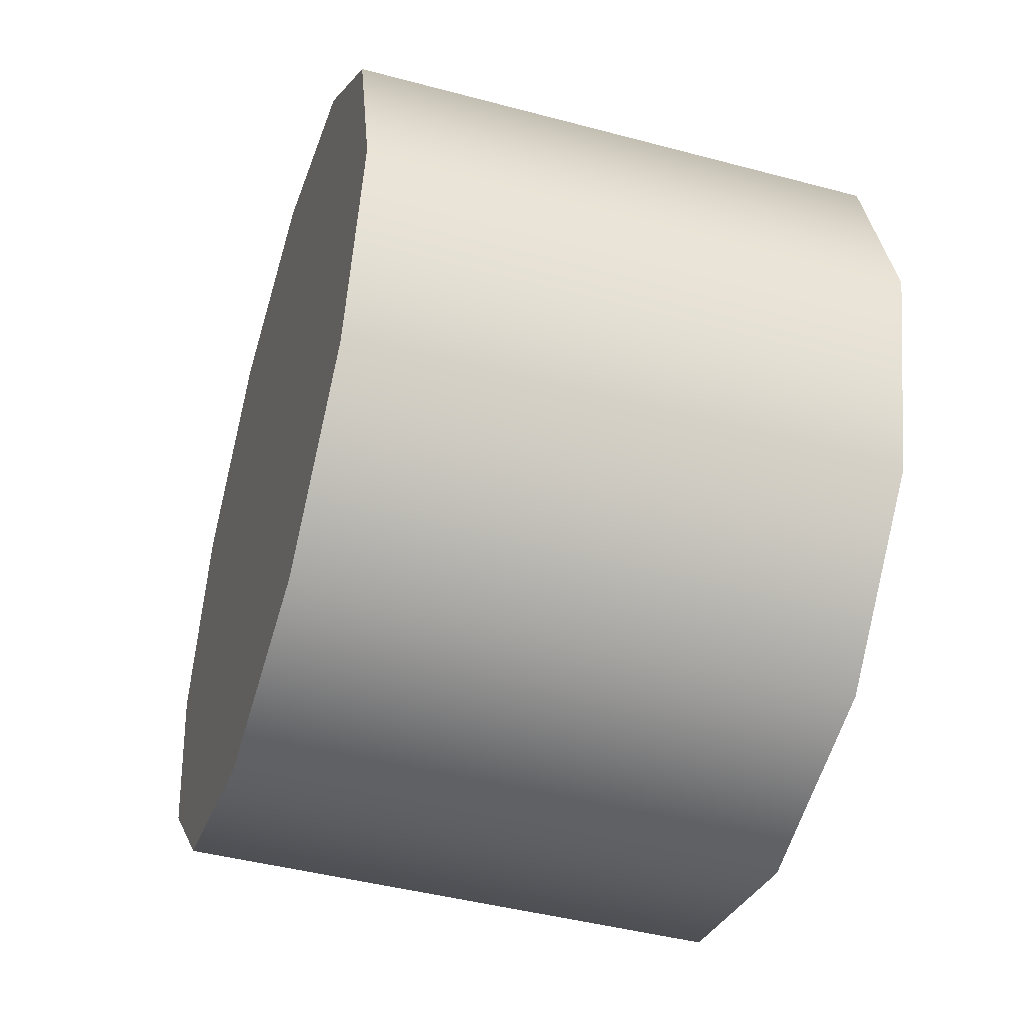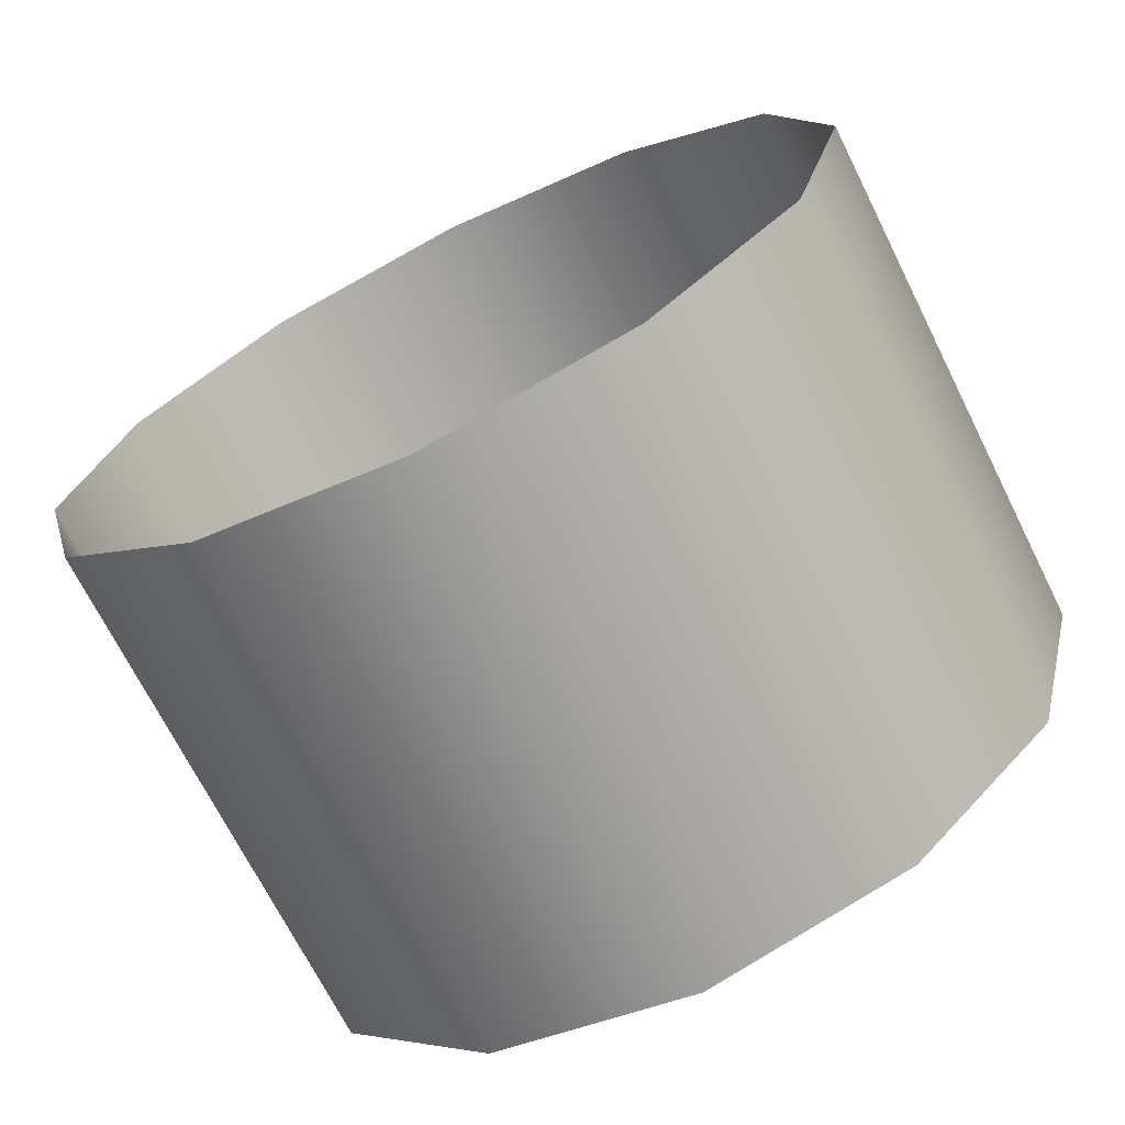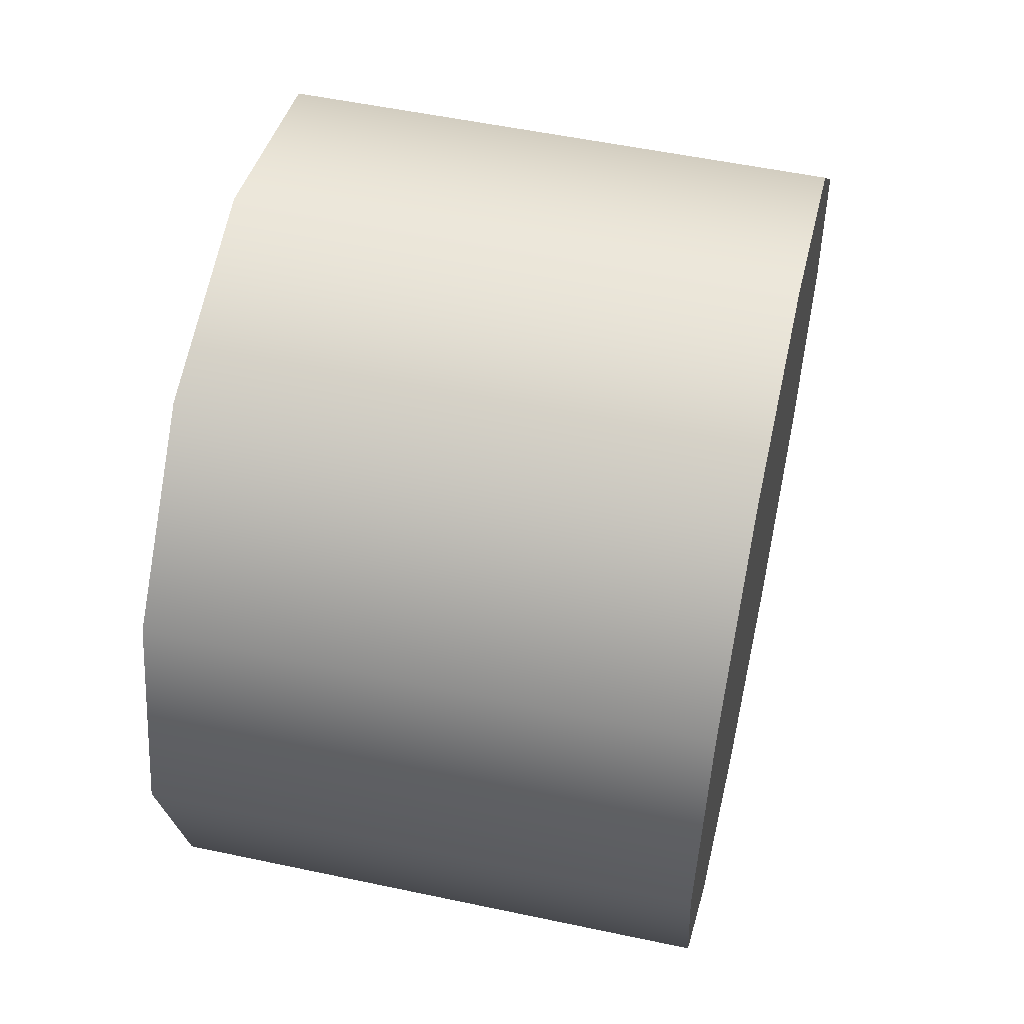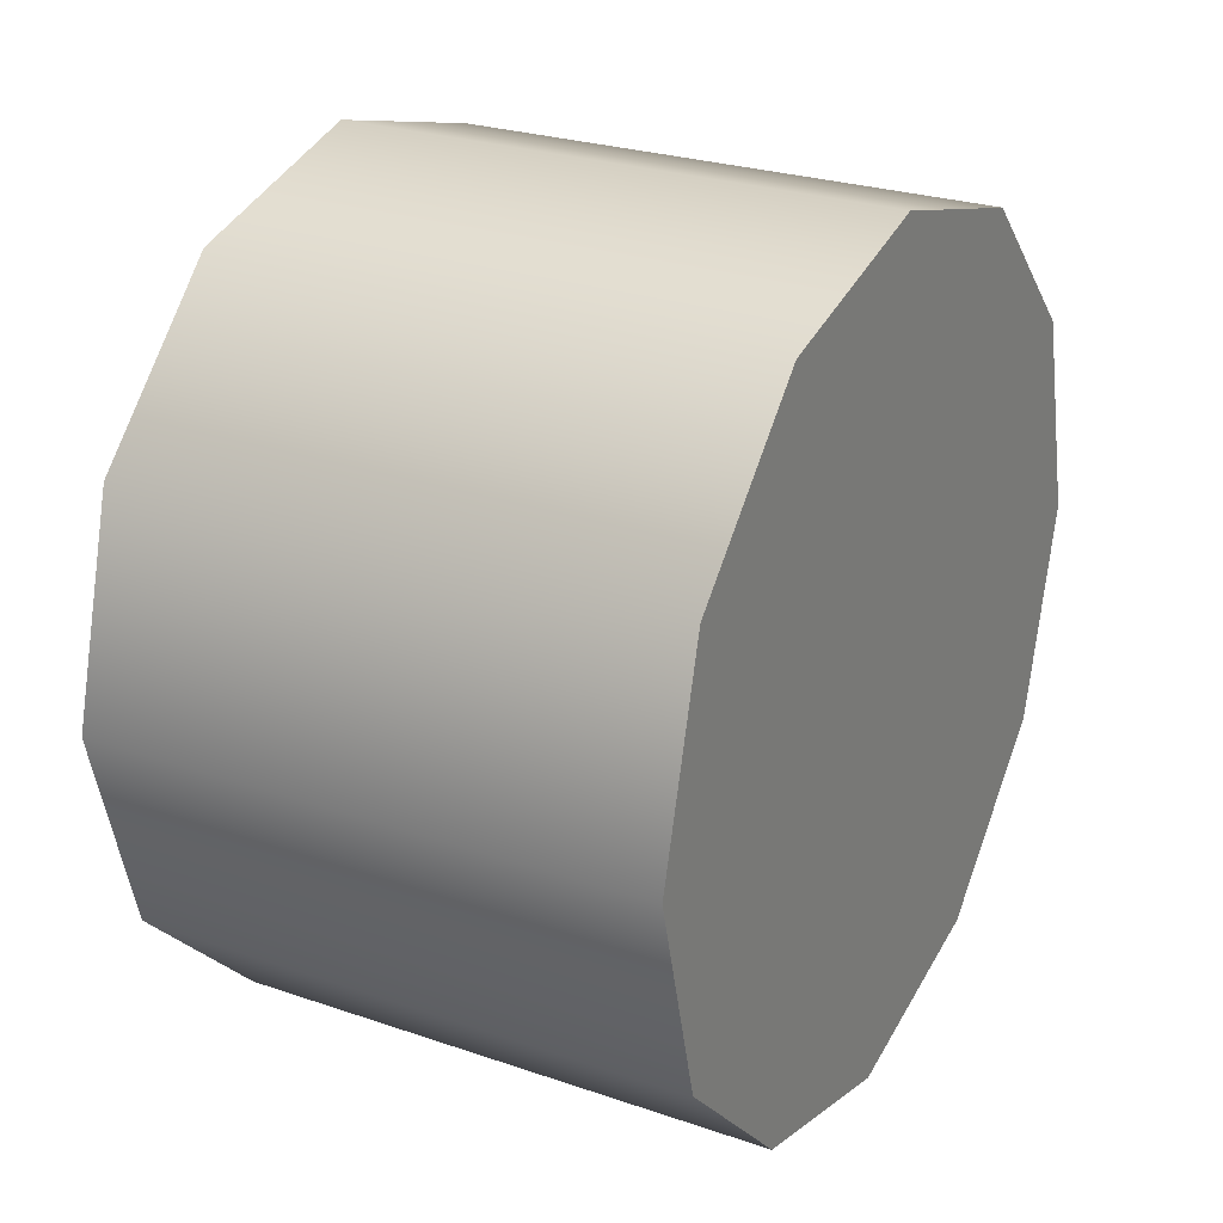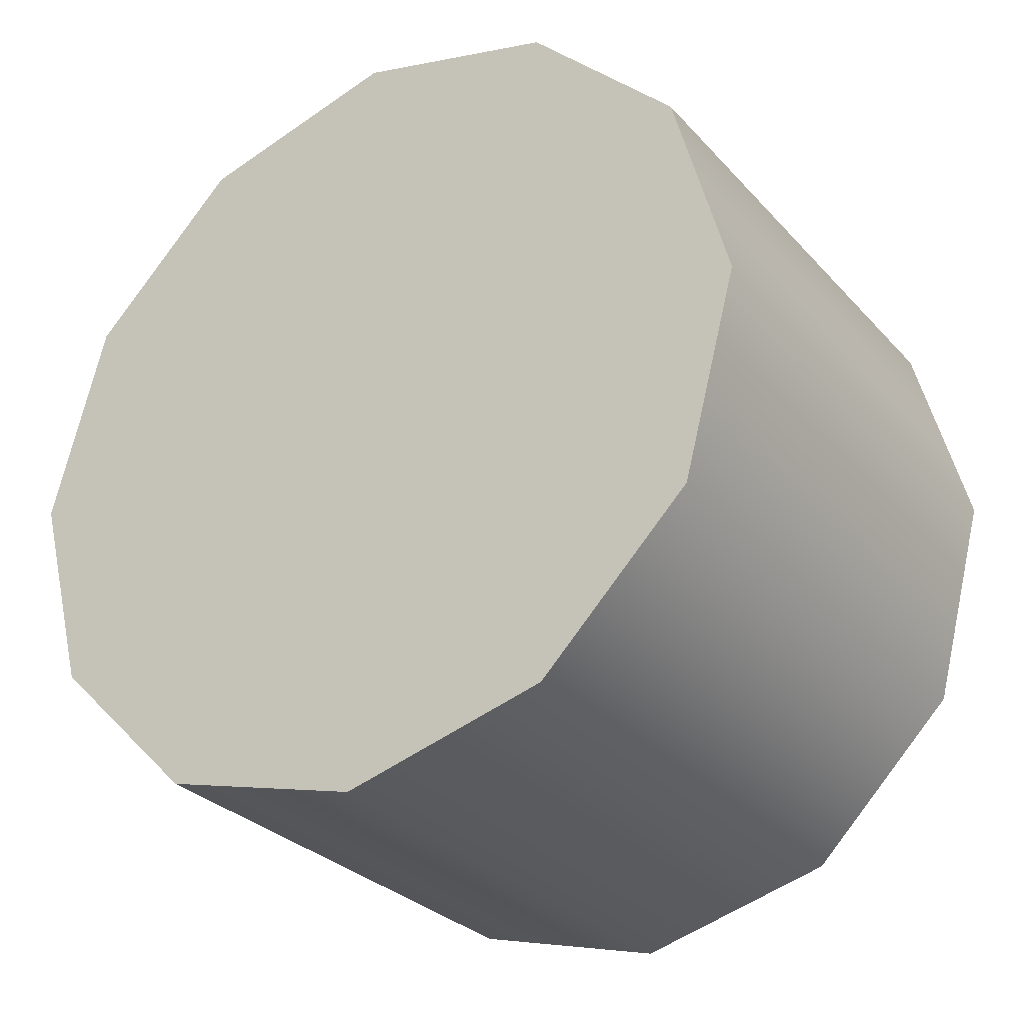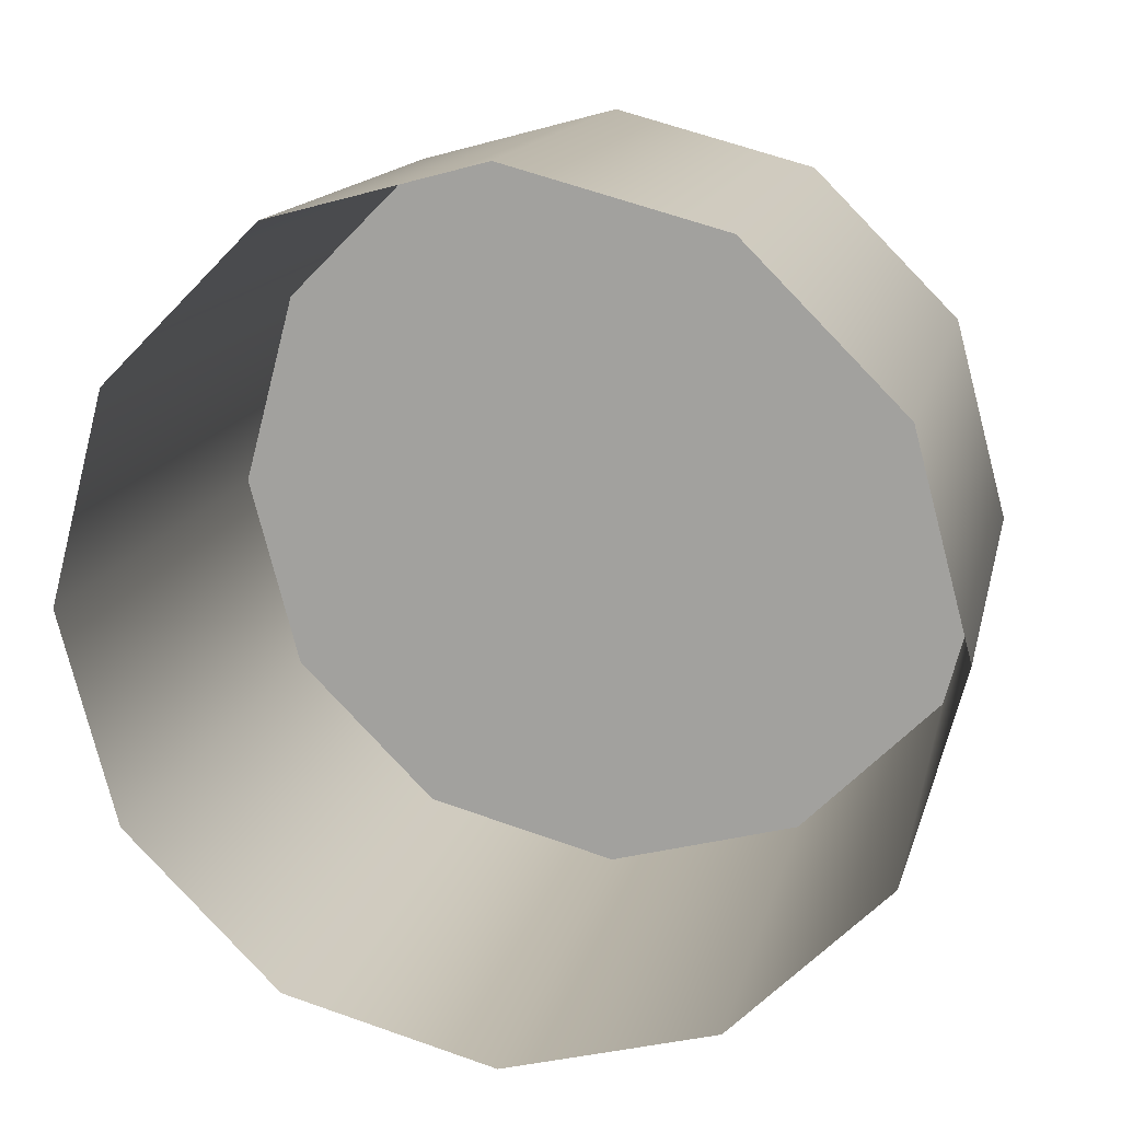
<metadata>
{"format":"obj","ext":"obj","renderer":"f3d","projection":"perspective","resolution":1024,"background":"white","views":[{"elev":-44.9,"azim":-17.2,"up":"+Y"},{"elev":-70.1,"azim":116.6,"up":"+Y"},{"elev":53.4,"azim":-167.2,"up":"+Z"},{"elev":26.0,"azim":-151.4,"up":"+Z"},{"elev":-29.3,"azim":-56.6,"up":"+Z"},{"elev":14.7,"azim":102.4,"up":"+Z"}]}
</metadata>
<code>
v -0.8838 1.538 1.068
v -0.8838 1.598 1.008
v -1.098 1.538 1.068
v -1.098 1.598 1.008
v -0.8838 1.62 0.9251
v -1.098 1.62 0.9251
v -0.8838 1.598 0.8424
v -1.098 1.598 0.8424
v -0.8838 1.538 0.7819
v -1.098 1.538 0.7819
v -0.8838 1.538 0.7819
v -0.8838 1.455 0.7597
v -1.098 1.538 0.7819
v -1.098 1.455 0.7597
v -0.8838 1.372 0.7819
v -1.098 1.372 0.7819
v -0.8838 1.312 0.8424
v -1.098 1.312 0.8424
v -0.8838 1.289 0.9251
v -1.098 1.289 0.9251
v -0.8838 1.312 1.008
v -1.098 1.312 1.008
v -0.8838 1.372 1.068
v -1.098 1.372 1.068
v -0.8838 1.455 1.091
v -1.098 1.455 1.091
v -1.098 1.538 0.7819
v -1.098 1.455 0.7597
v -1.098 1.598 0.8424
v -1.098 1.372 0.7819
v -1.098 1.312 0.8424
v -1.098 1.289 0.9251
v -1.098 1.312 1.008
v -1.098 1.372 1.068
v -1.098 1.455 1.091
v -1.098 1.538 1.068
v -1.098 1.598 1.008
v -1.098 1.62 0.9251
g group_59_140627854983056
f 1 2 3
f 3 2 4
f 2 5 4
f 4 5 6
f 5 7 6
f 6 7 8
f 7 9 8
f 8 9 10
f 11 12 13
f 13 12 14
f 12 15 14
f 14 15 16
f 15 17 16
f 16 17 18
f 17 19 18
f 18 19 20
f 19 21 20
f 20 21 22
f 21 23 22
f 22 23 24
f 23 25 24
f 24 25 26
f 25 1 26
f 26 1 3
f 27 28 29
f 28 30 29
f 30 31 29
f 31 32 29
f 32 33 29
f 33 34 29
f 34 35 29
f 35 36 29
f 36 37 29
f 37 38 29

</code>
